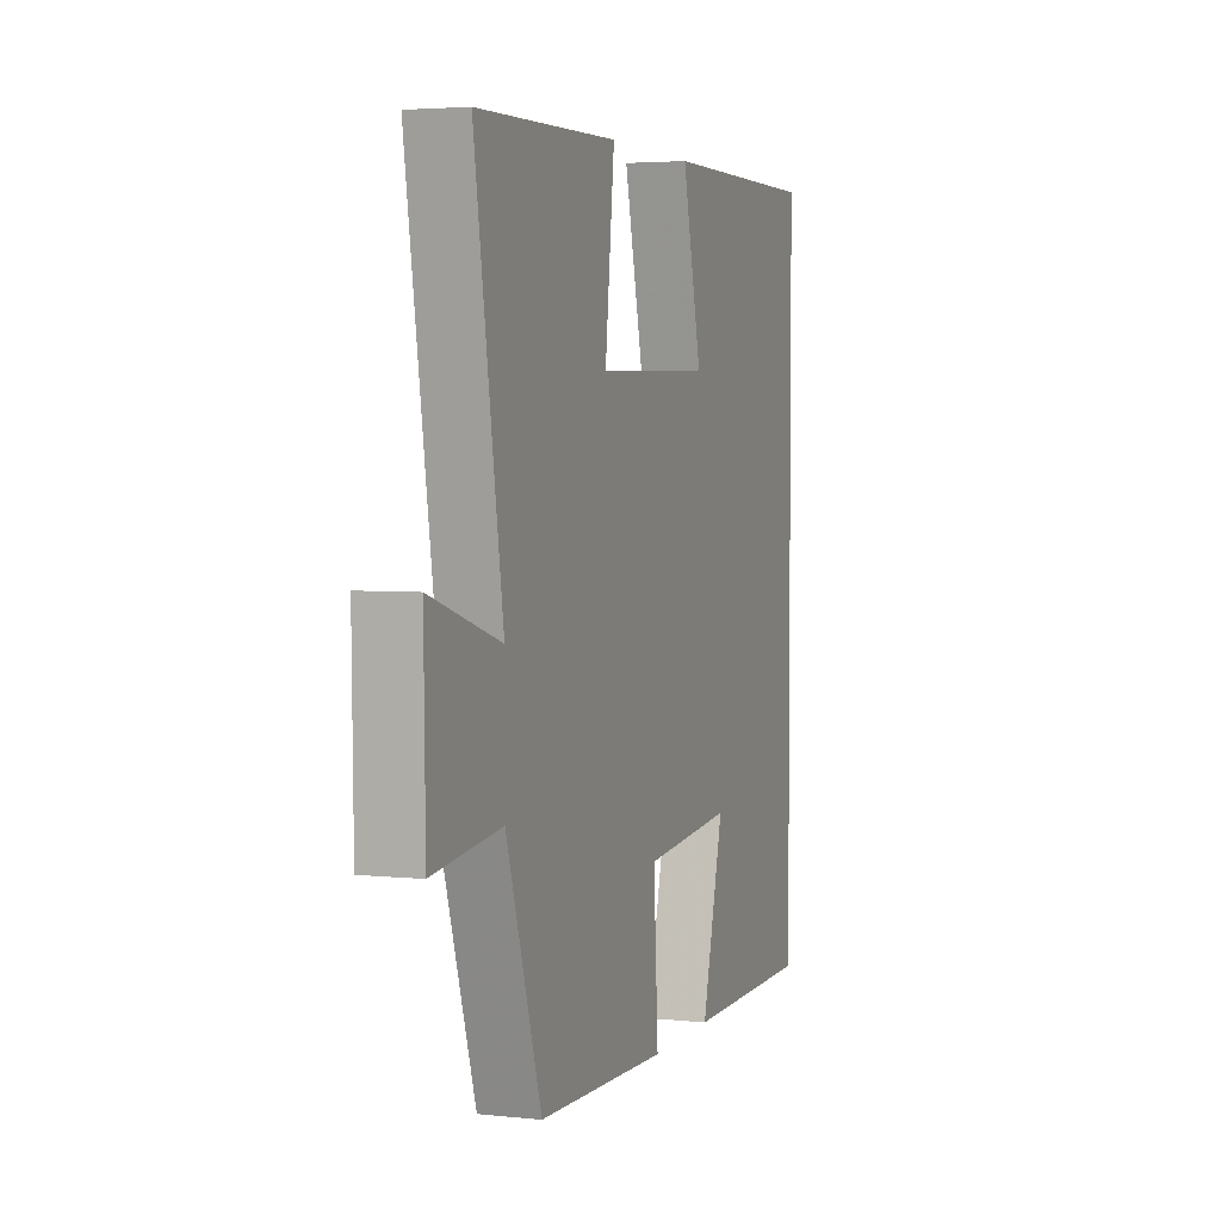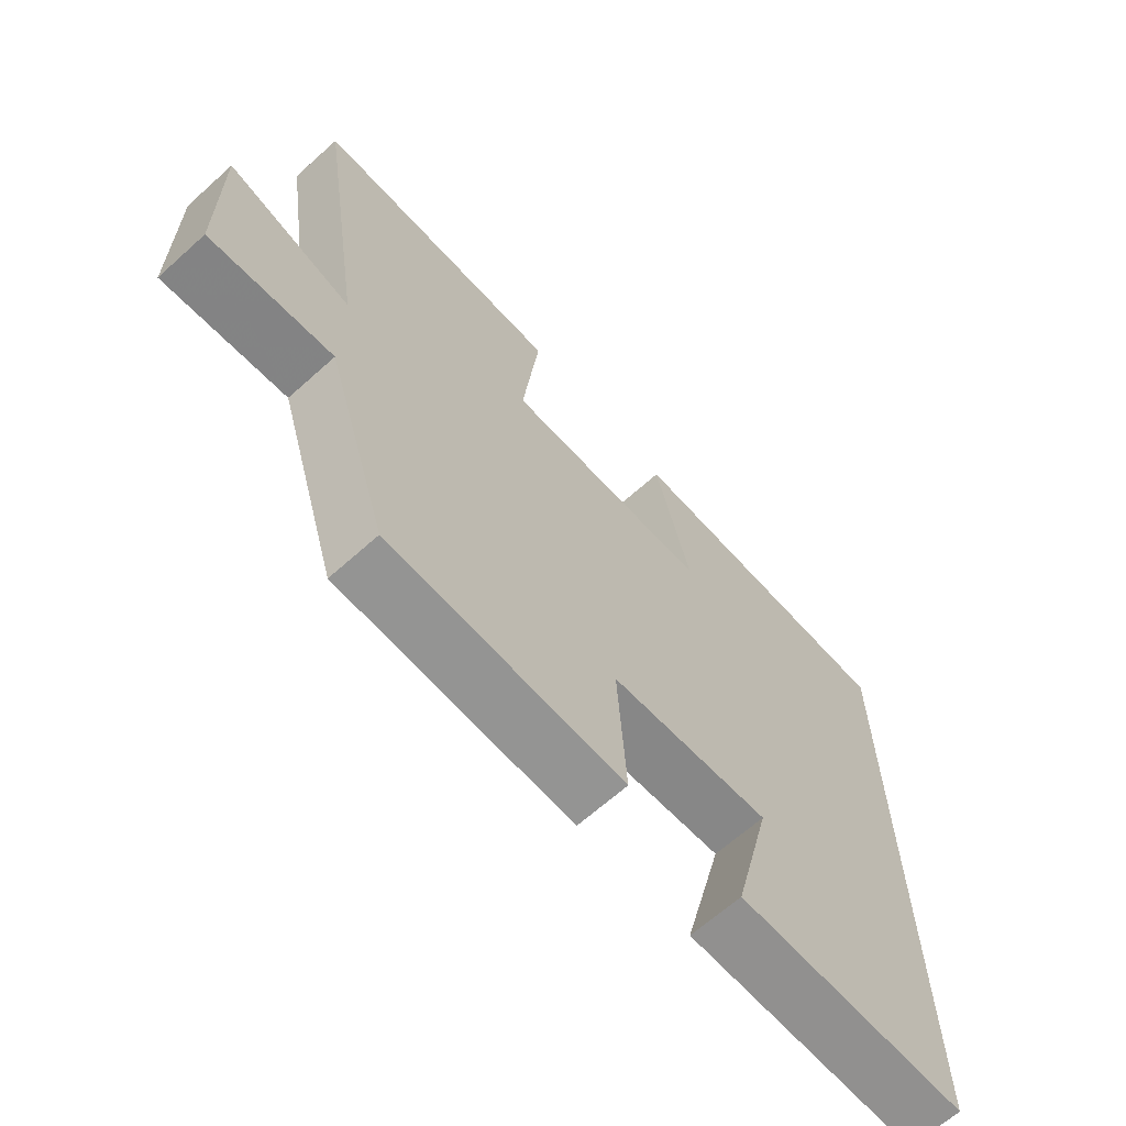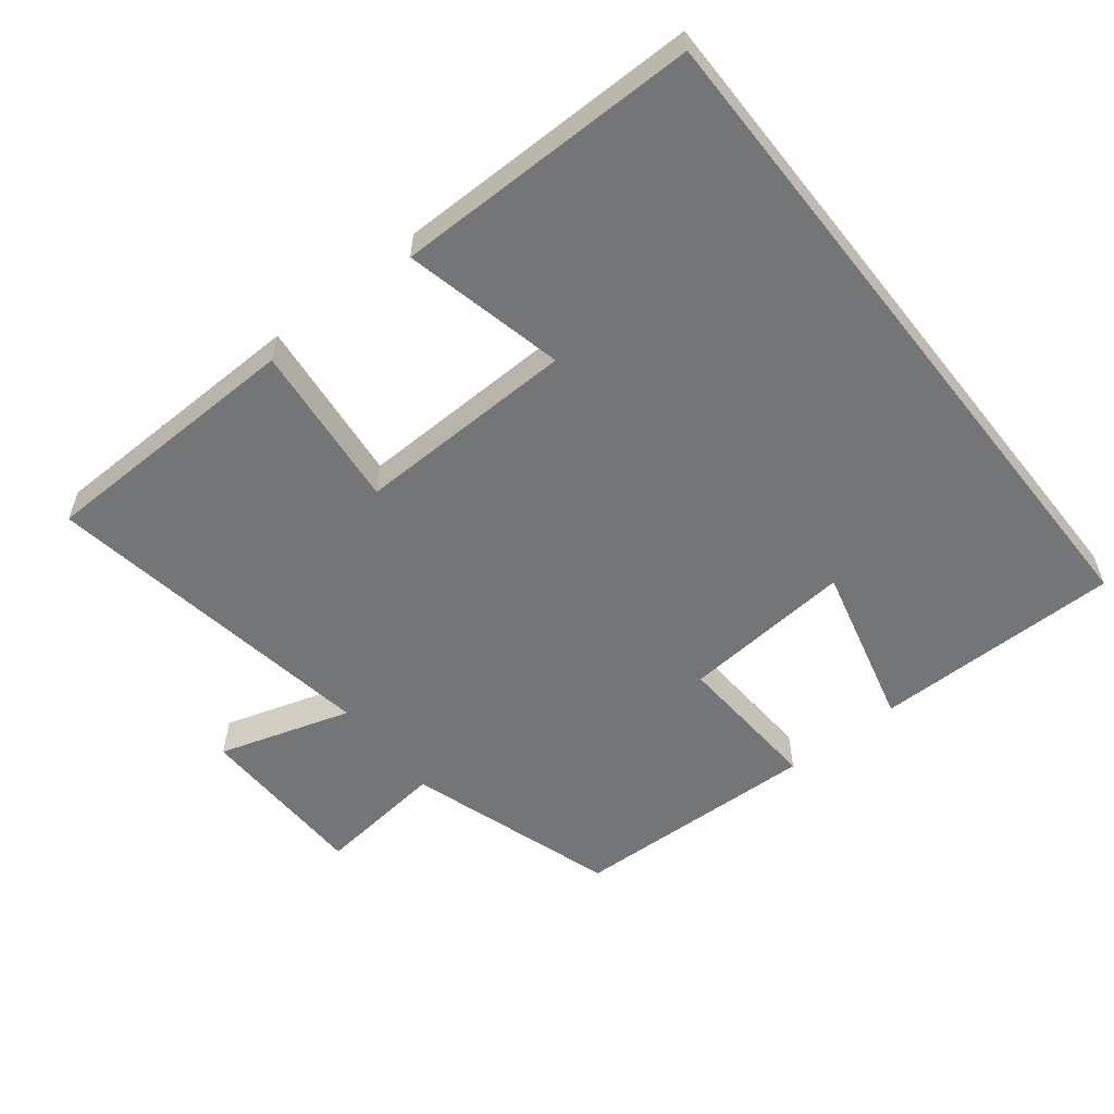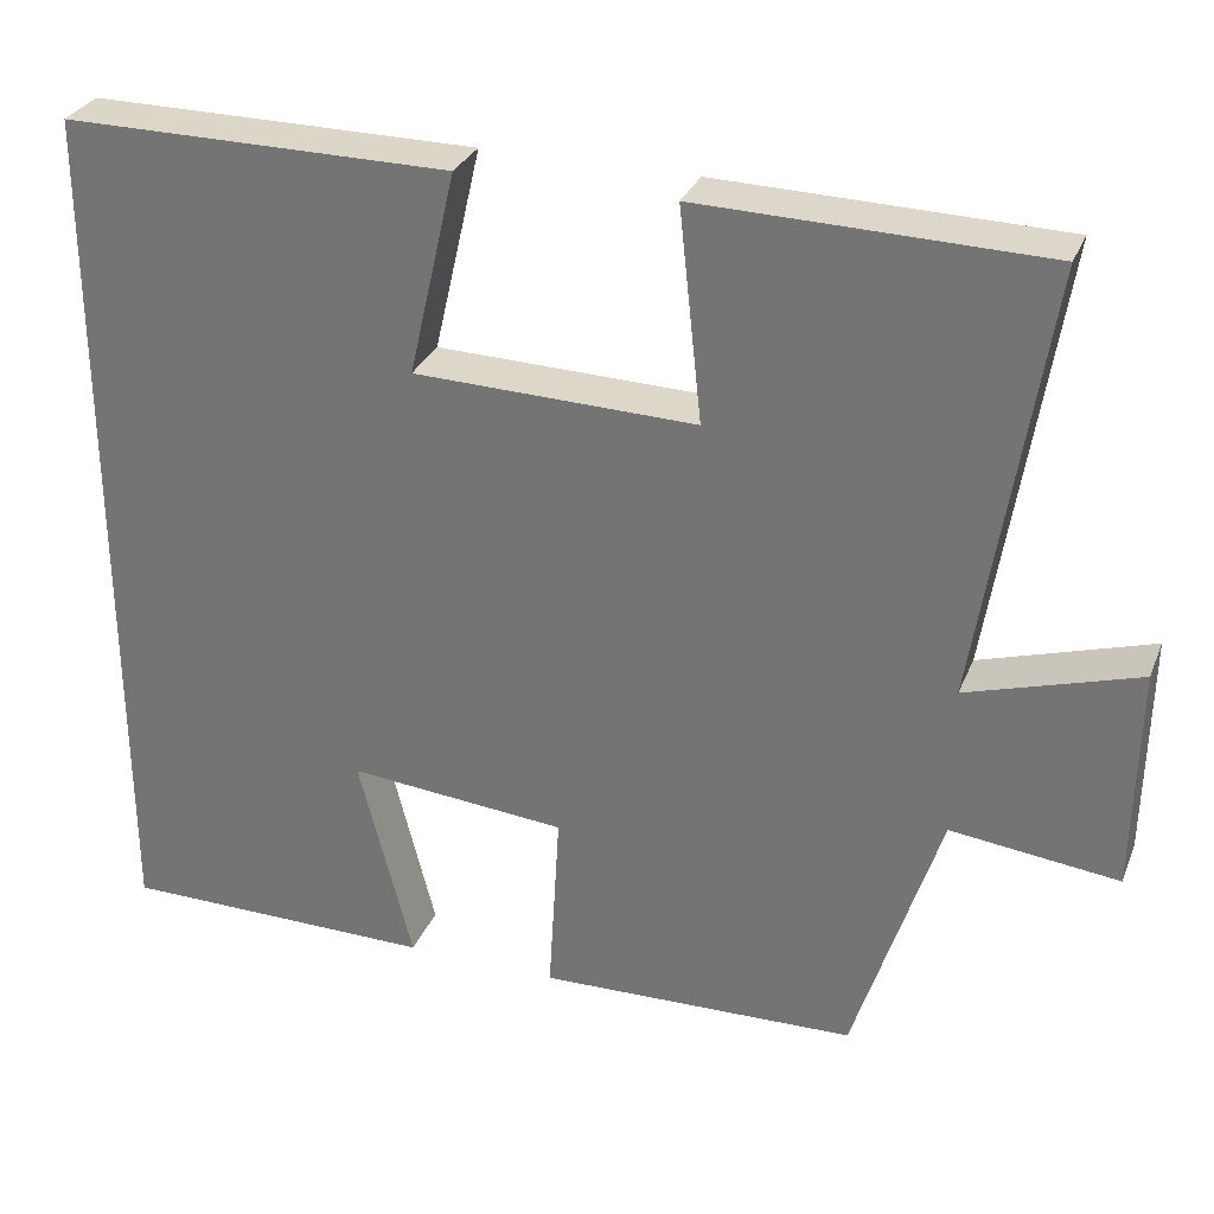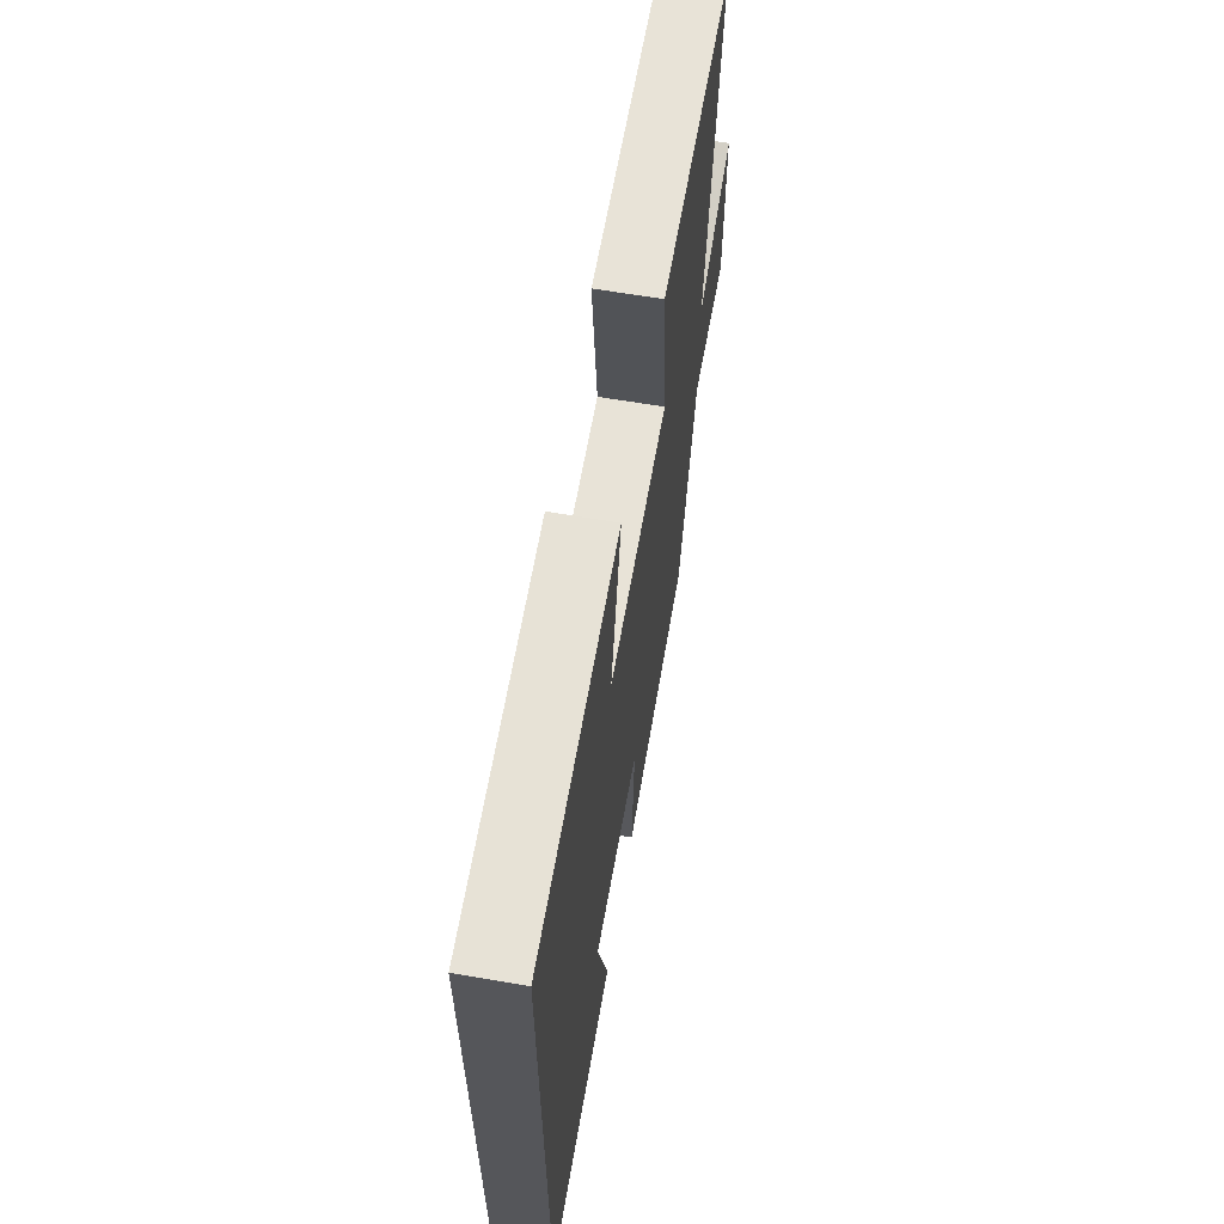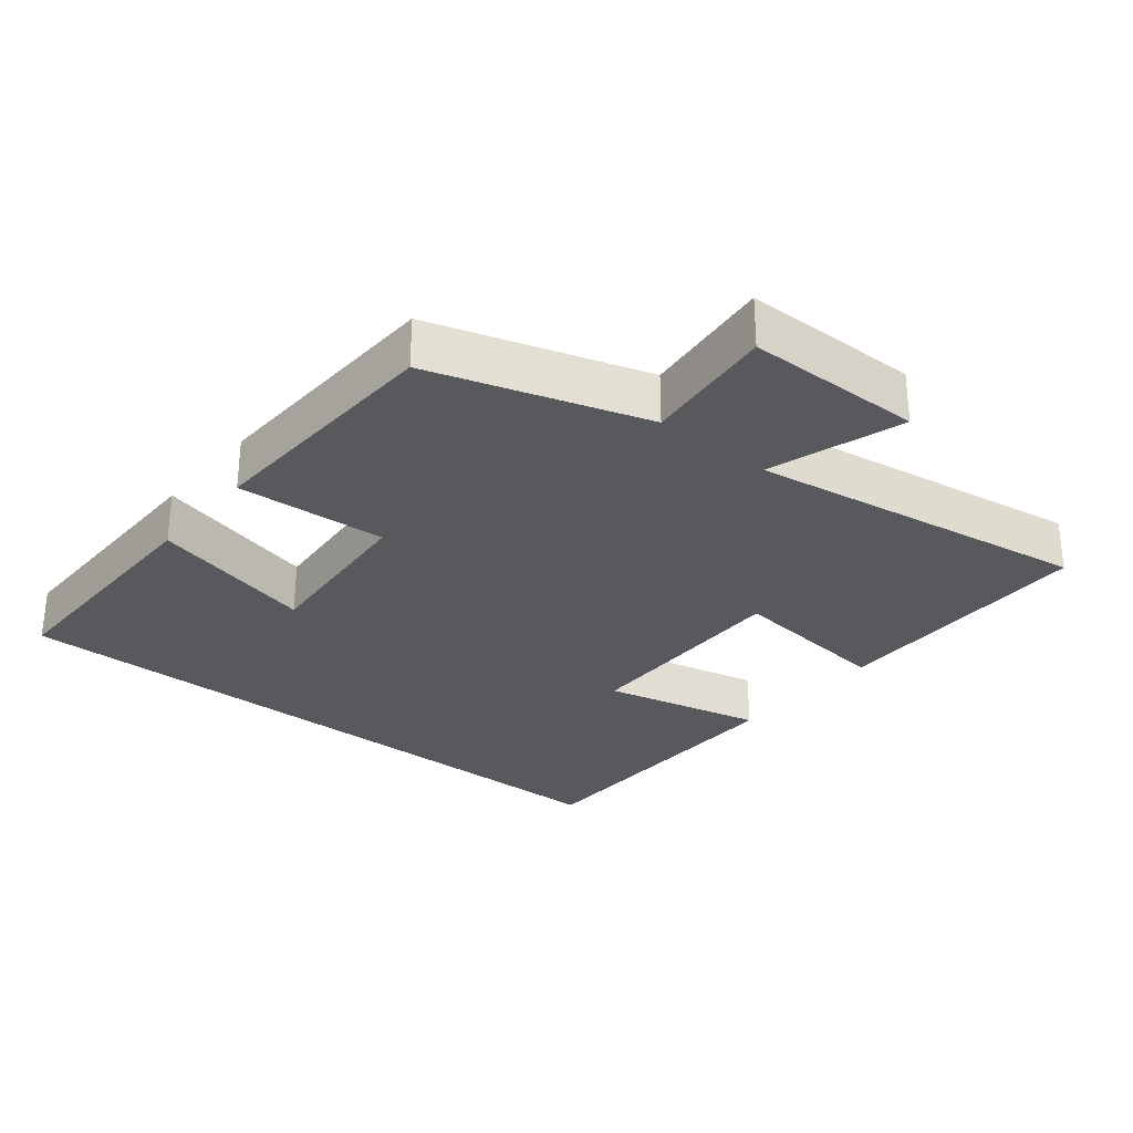
<metadata>
{"format":"obj","ext":"obj","renderer":"f3d","projection":"perspective","resolution":1024,"background":"white","views":[{"elev":3.7,"azim":-70.6,"up":"+Z"},{"elev":-65.8,"azim":-48.0,"up":"+Z"},{"elev":-56.4,"azim":38.3,"up":"+Y"},{"elev":30.1,"azim":-160.4,"up":"+Z"},{"elev":63.7,"azim":99.8,"up":"+Z"},{"elev":-29.1,"azim":-129.4,"up":"+Y"}]}
</metadata>
<code>
v 0.5 0.07 0.501
v 0.5 0.07 -0.499
v 0.138 0.07 -0.5
v 0.199 0.07 -0.259
v -0.051 0.07 -0.281
v -0.038 0.07 -0.5
v -0.402 0.07 -0.488
v -0.5 0.07 -0.18
v -0.691 0.07 -0.202
v -0.695 0.07 0.054
v -0.5 0.07 -0.006
v -0.578 0.07 0.491
v -0.186 0.07 0.5
v -0.212 0.07 0.258
v 0.11 0.07 0.266
v 0.056 0.07 0.5
v 0.5 0 0.501
v 0.5 0 -0.499
v 0.138 0 -0.5
v 0.199 0 -0.259
v -0.051 0 -0.281
v -0.038 0 -0.5
v -0.402 0 -0.488
v -0.5 0 -0.18
v -0.691 0 -0.202
v -0.695 0 0.054
v -0.5 0 -0.006
v -0.578 0 0.491
v -0.186 0 0.5
v -0.212 0 0.258
v 0.11 0 0.266
v 0.056 0 0.5
f 15 16 1 2
f 14 15 2
f 11 12 13 14
f 8 9 10 11
f 8 11 14
f 7 8 14
f 6 7 14
f 5 6 14
f 4 5 14
f 2 3 4
f 2 4 14
f 18 17 32 31
f 18 31 30
f 30 29 28 27
f 27 26 25 24
f 30 27 24
f 30 24 23
f 30 23 22
f 30 22 21
f 30 21 20
f 20 19 18
f 30 20 18
f 1 17 18 2
f 2 18 19 3
f 3 19 20 4
f 4 20 21 5
f 5 21 22 6
f 6 22 23 7
f 7 23 24 8
f 8 24 25 9
f 9 25 26 10
f 10 26 27 11
f 11 27 28 12
f 12 28 29 13
f 13 29 30 14
f 14 30 31 15
f 15 31 32 16
f 16 32 17 1

</code>
